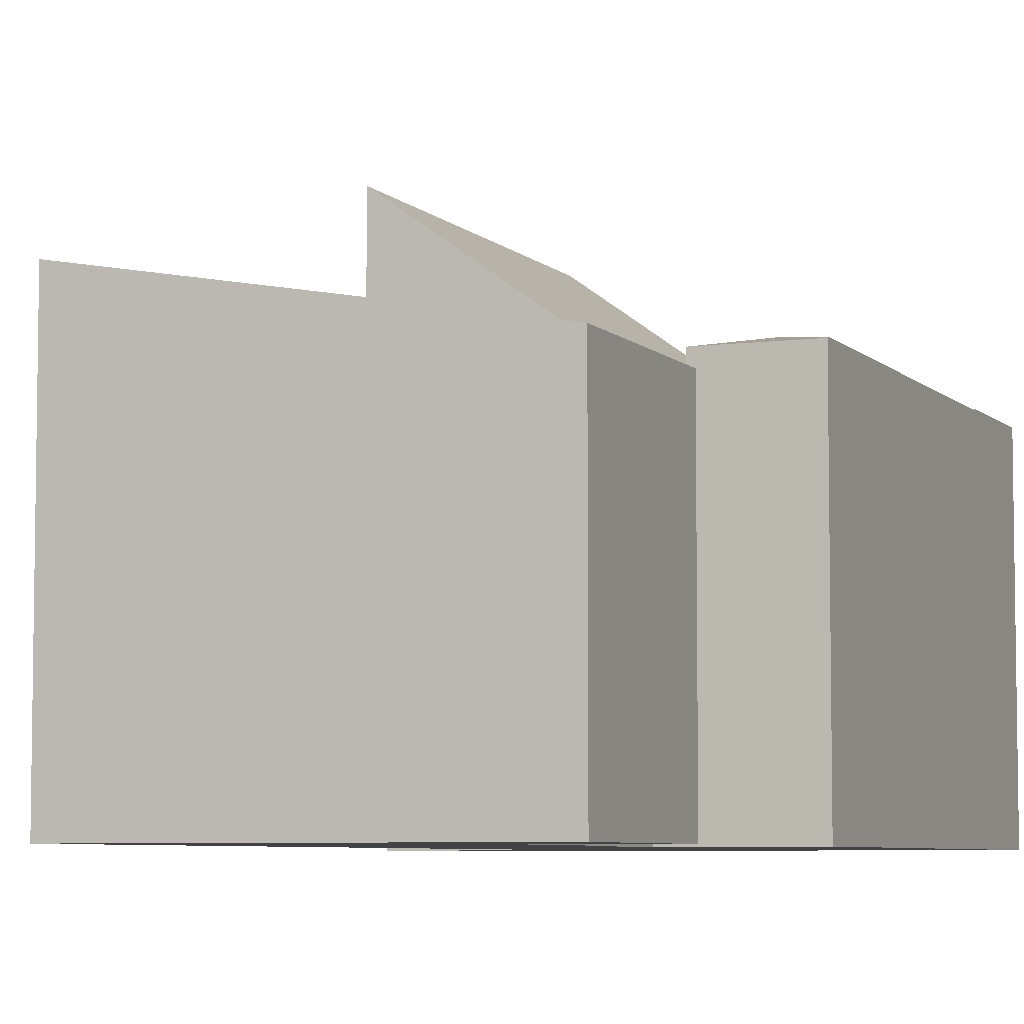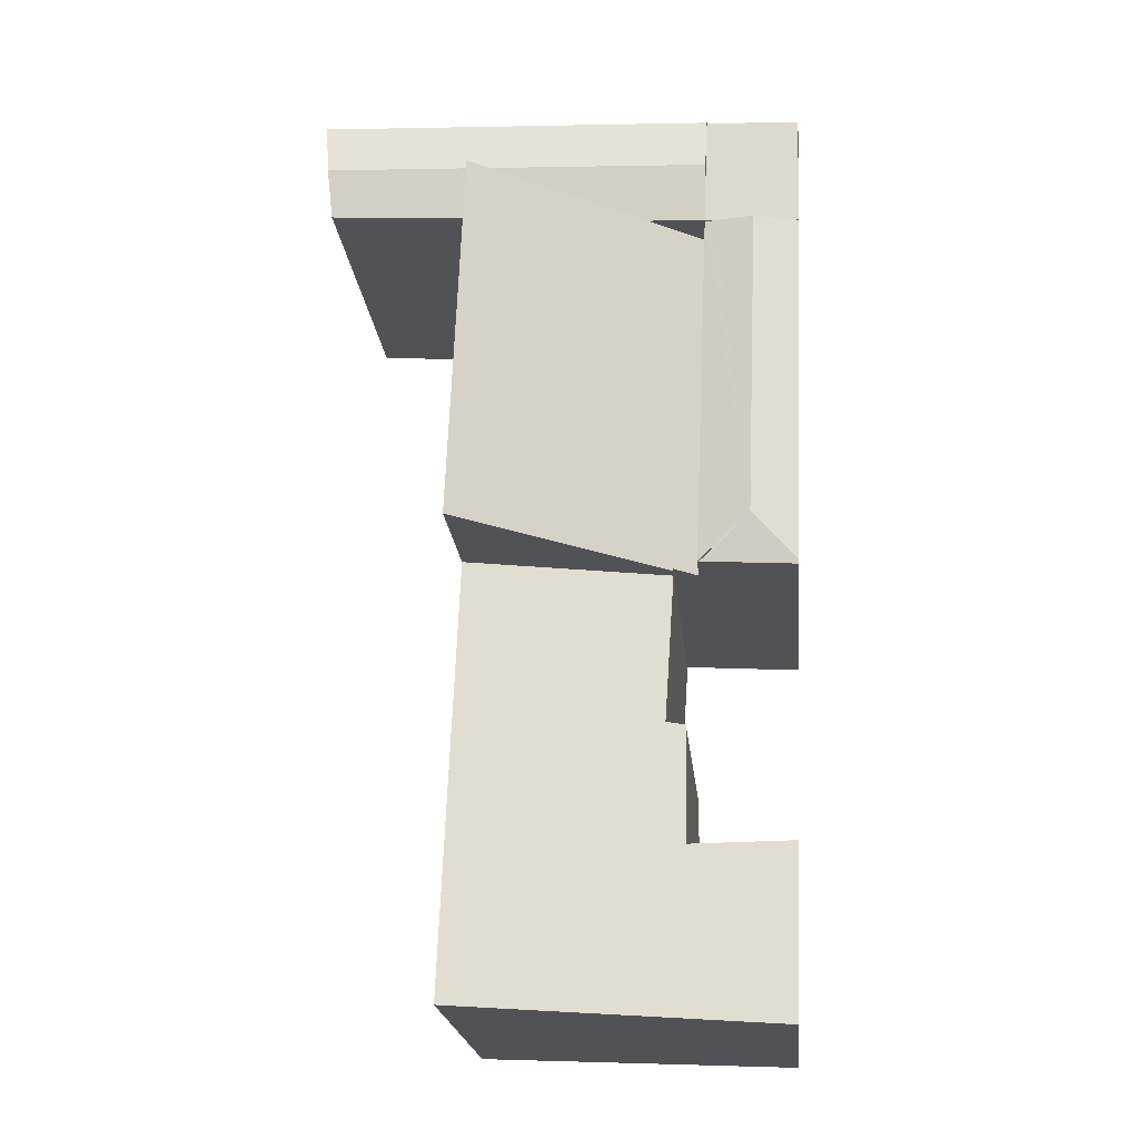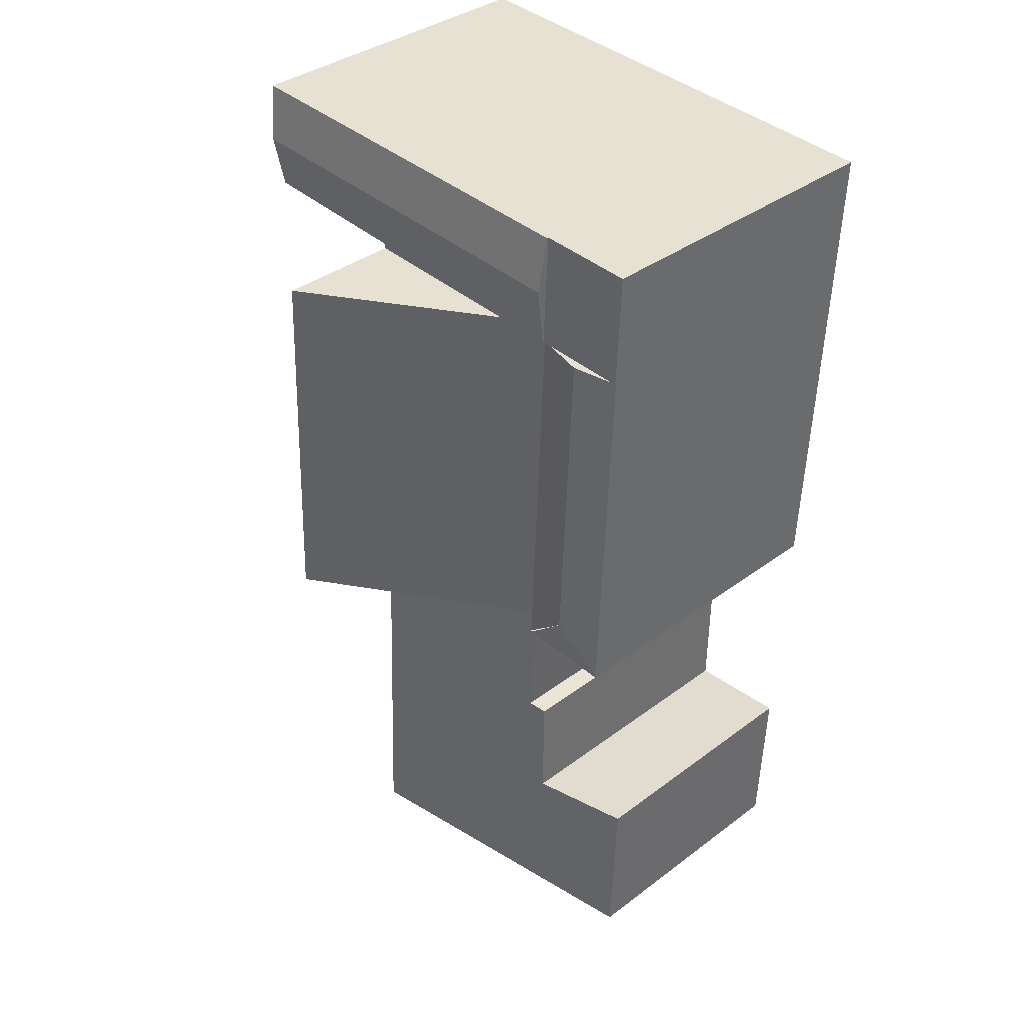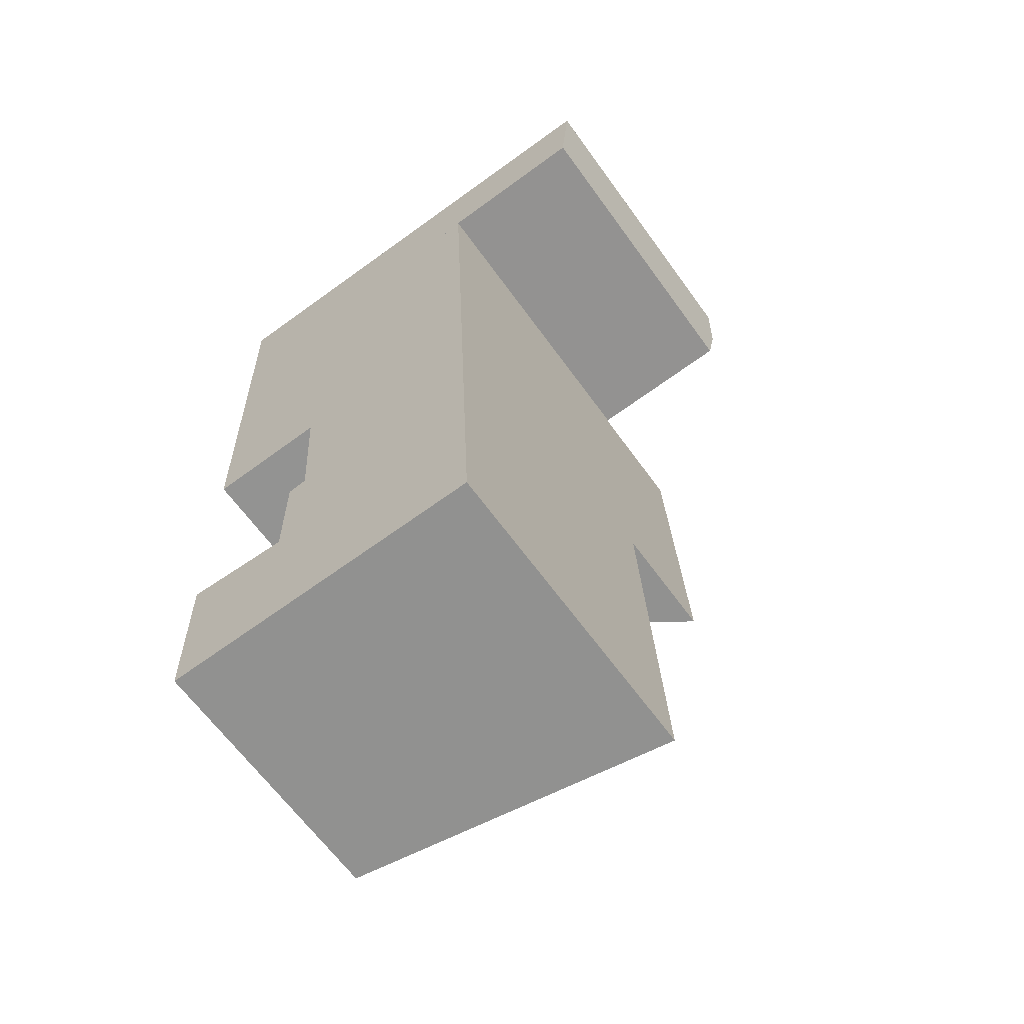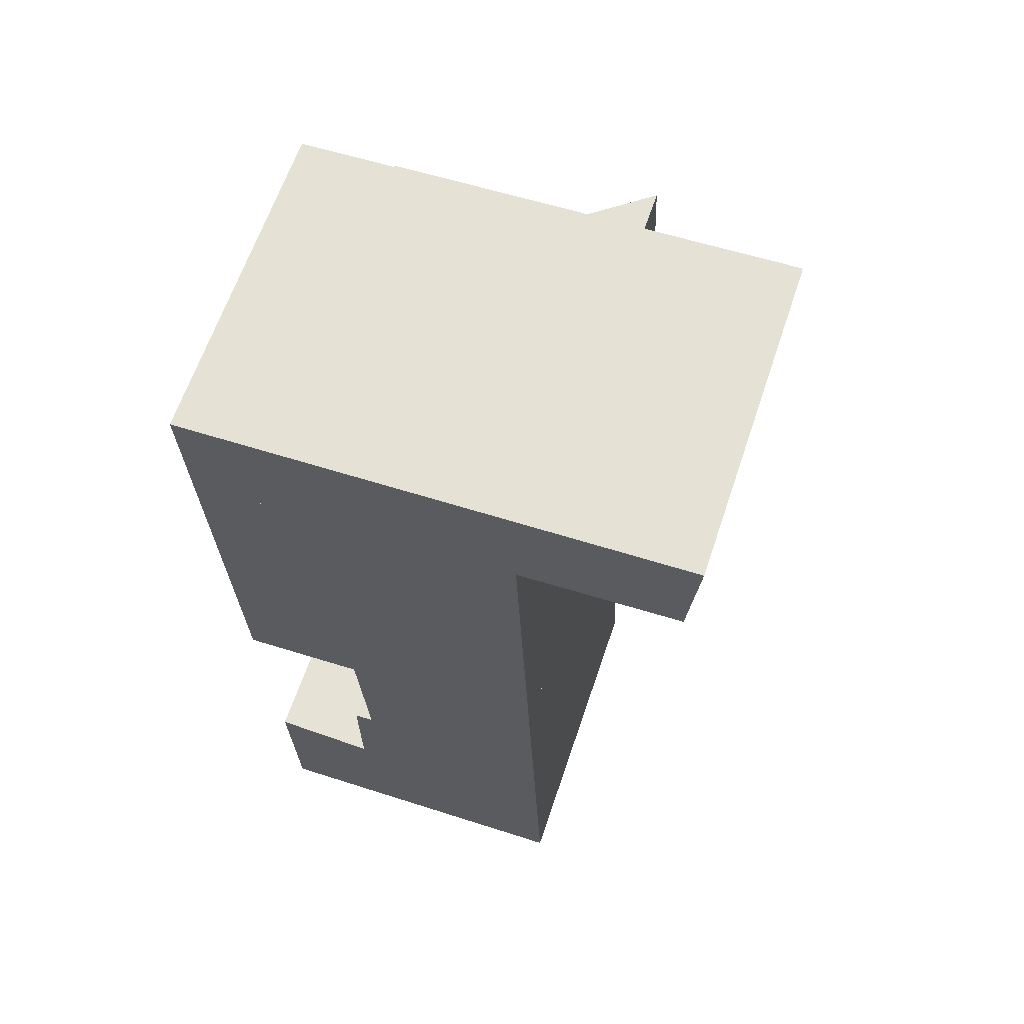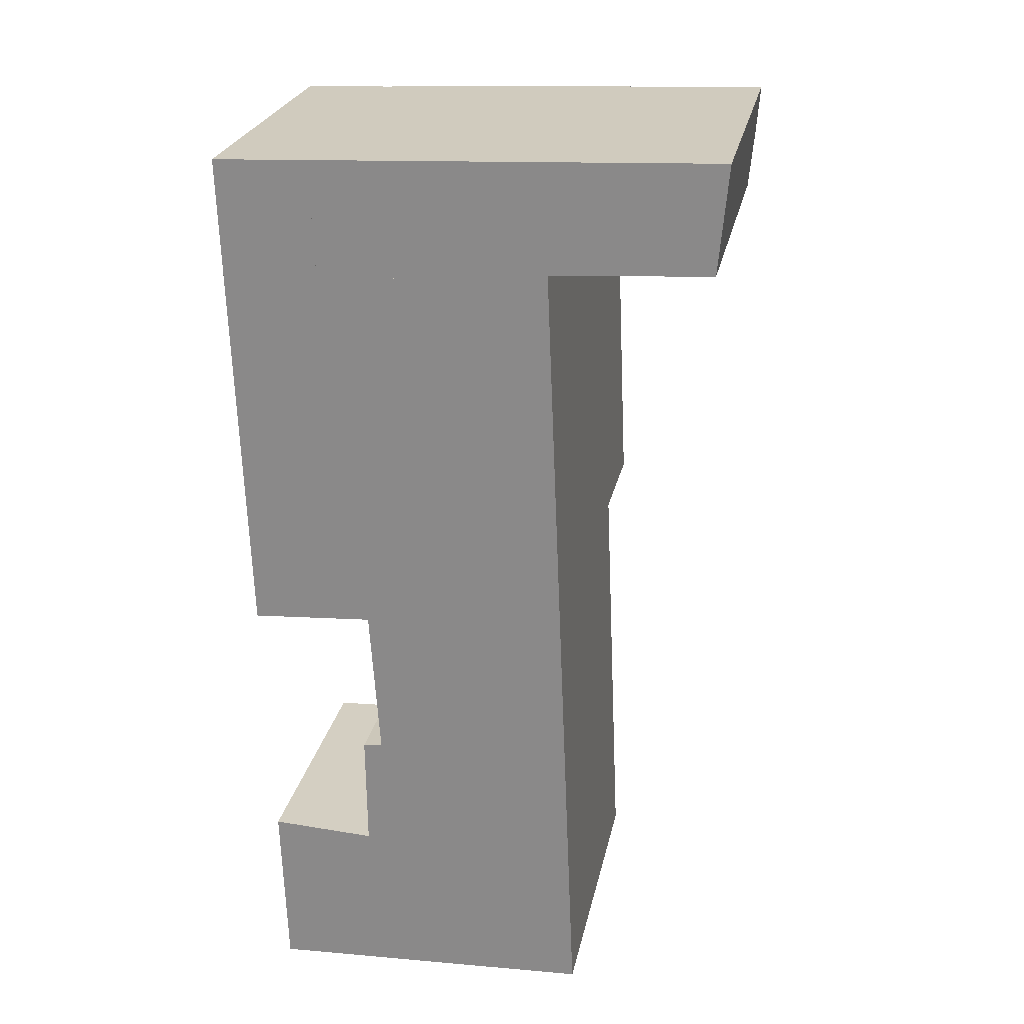
<metadata>
{"format":"obj","ext":"obj","renderer":"f3d","projection":"perspective","resolution":1024,"background":"white","views":[{"elev":-6.1,"azim":-159.8,"up":"+Y"},{"elev":-21.1,"azim":-174.4,"up":"+Z"},{"elev":37.1,"azim":-133.9,"up":"+Z"},{"elev":-64.3,"azim":35.8,"up":"+Z"},{"elev":63.8,"azim":18.6,"up":"+Z"},{"elev":24.5,"azim":11.3,"up":"+Z"}]}
</metadata>
<code>
v  7.59 7.597 0.315
v  2.243 7.798 -1.194
v  2.189 7.597 0.091
v  7.644 7.798 -0.97
v  11.52 7.597 0.478
v  11.4 7.798 -0.814
v  3.65 7.582 -2.524
v  7.597 7.602 -2.229
v  7.603 7.582 -2.36
v  2.302 7.582 -2.58
v  7.697 7.602 -2.223
v  11.29 7.612 -2.014
v  2.302 1.58e-16 -2.58
v  2.189 -5.572e-18 0.091
v  2.243 7.311e-17 -1.194
v  11.52 -2.927e-17 0.478
v  7.59 -1.929e-17 0.315
v  11.29 1.233e-16 -2.014
v  11.4 4.984e-17 -0.814
v  7.597 1.365e-16 -2.229
v  7.603 1.445e-16 -2.36
v  7.697 1.361e-16 -2.223
v  3.65 1.545e-16 -2.524
v  1.445 7.766 -10.16
v  2.302 7.512 -2.58
v  2.666 7.509 -11.23
v  2.082 7.559 -2.589
v  1.149 7.764 -2.627
v  0.418 7.533 -11.26
v  2.625 7.52 -11.23
v  0.422 7.51 -11.37
v  0.099 7.534 -2.671
v  0.216 7.559 -2.666
v  0.099 1.636e-16 -2.671
v  0.216 1.632e-16 -2.666
v  2.082 1.585e-16 -2.589
v  1.149 1.609e-16 -2.627
v  2.666 6.876e-16 -11.23
v  0.422 6.96e-16 -11.37
v  2.625 6.878e-16 -11.23
v  0.418 6.894e-16 -11.26
v  0.782 6.216 -21.32
v  0.646 6.221 -17.33
v  3.087 6.615 -21.23
v  8.388 7.533 -21
v  2.928 6.615 -17.45
v  3.057 6.637 -17.46
v  7.969 7.533 -11.05
v  3.47 6.729 -14.71
v  3.025 6.651 -14.76
v  3.237 6.714 -11.25
v  3.47 9.006e-16 -14.71
v  3.025 9.039e-16 -14.76
v  7.969 6.767e-16 -11.05
v  3.237 6.888e-16 -11.25
v  0.646 1.061e-15 -17.33
v  3.057 1.069e-15 -17.46
v  2.928 1.069e-15 -17.45
v  0.782 1.306e-15 -21.32
v  8.388 1.286e-15 -21
v  3.087 1.3e-15 -21.23
v  2.243 7.559 -1.194
v  2.302 7.559 -2.58
v  2.189 7.559 0.091
v  0 7.559 4.629e-16
v  1.149 7.559 -2.627
v  0.099 7.559 -2.671
v  0 0 0
v  2.302 6.618 -2.58
v  3.233 7.021 -11.2
v  2.666 6.616 -11.23
v  7.969 10.4 -11.05
v  7.603 10.41 -2.36
v  3.237 7.022 -11.25
v  3.233 6.856e-16 -11.2
g defaultobject
f 1 2 3
f 2 1 4
f 4 1 5
f 4 5 6
f 7 8 9
f 8 7 4
f 4 7 2
f 2 7 10
f 11 6 12
f 6 11 4
f 4 11 8
f 13 2 10
f 2 13 3
f 3 13 14
f 14 13 15
f 14 1 3
f 1 14 5
f 5 14 16
f 16 14 17
f 16 6 5
f 6 16 12
f 12 16 18
f 18 16 19
f 20 9 8
f 9 20 21
f 18 11 12
f 11 18 8
f 8 18 20
f 20 18 22
f 7 13 10
f 13 7 9
f 13 9 23
f 23 9 21
f 17 19 16
f 19 17 18
f 18 17 22
f 22 17 14
f 22 14 20
f 20 14 21
f 21 14 23
f 23 14 15
f 23 15 13
f 24 25 26
f 25 24 27
f 27 24 28
f 29 30 31
f 30 29 24
f 32 24 29
f 24 32 33
f 24 33 28
f 33 27 28
f 27 33 32
f 27 32 34
f 27 34 25
f 25 34 13
f 13 34 35
f 13 35 36
f 36 35 37
f 13 26 25
f 26 13 38
f 26 31 30
f 31 26 38
f 31 38 39
f 39 38 40
f 31 32 29
f 32 31 39
f 32 39 34
f 34 39 41
f 38 39 40
f 39 38 13
f 39 13 41
f 41 13 34
f 34 13 36
f 34 36 37
f 42 43 44
f 45 44 43
f 46 45 43
f 47 45 46
f 48 45 47
f 49 48 47
f 50 49 47
f 51 48 49
f 50 52 49
f 52 50 53
f 51 54 48
f 54 51 55
f 56 46 43
f 46 56 47
f 47 56 57
f 57 56 58
f 52 51 49
f 51 52 55
f 42 56 43
f 56 42 59
f 47 53 50
f 53 47 57
f 54 45 48
f 45 54 60
f 60 44 45
f 44 60 42
f 42 60 59
f 59 60 61
f 54 57 60
f 57 54 52
f 57 52 53
f 52 54 55
f 61 56 59
f 56 61 60
f 56 60 57
f 56 57 58
f 27 62 63
f 62 27 64
f 64 27 65
f 65 27 66
f 65 66 33
f 65 33 67
f 14 62 64
f 62 14 63
f 63 14 13
f 13 14 15
f 13 27 63
f 27 13 66
f 66 13 33
f 33 13 67
f 67 13 34
f 34 13 36
f 34 36 37
f 34 37 35
f 34 65 67
f 65 34 68
f 68 64 65
f 64 68 14
f 68 15 14
f 15 68 13
f 13 68 36
f 36 68 37
f 37 68 35
f 35 68 34
f 69 70 71
f 70 69 72
f 72 69 73
f 73 69 7
f 72 74 70
f 7 21 73
f 21 7 69
f 21 69 13
f 21 13 23
f 21 72 73
f 72 21 54
f 54 74 72
f 74 54 55
f 75 71 70
f 71 75 38
f 55 70 74
f 70 55 75
f 71 13 69
f 13 71 38
f 23 54 21
f 54 23 13
f 54 13 75
f 75 13 38
f 55 54 75

</code>
